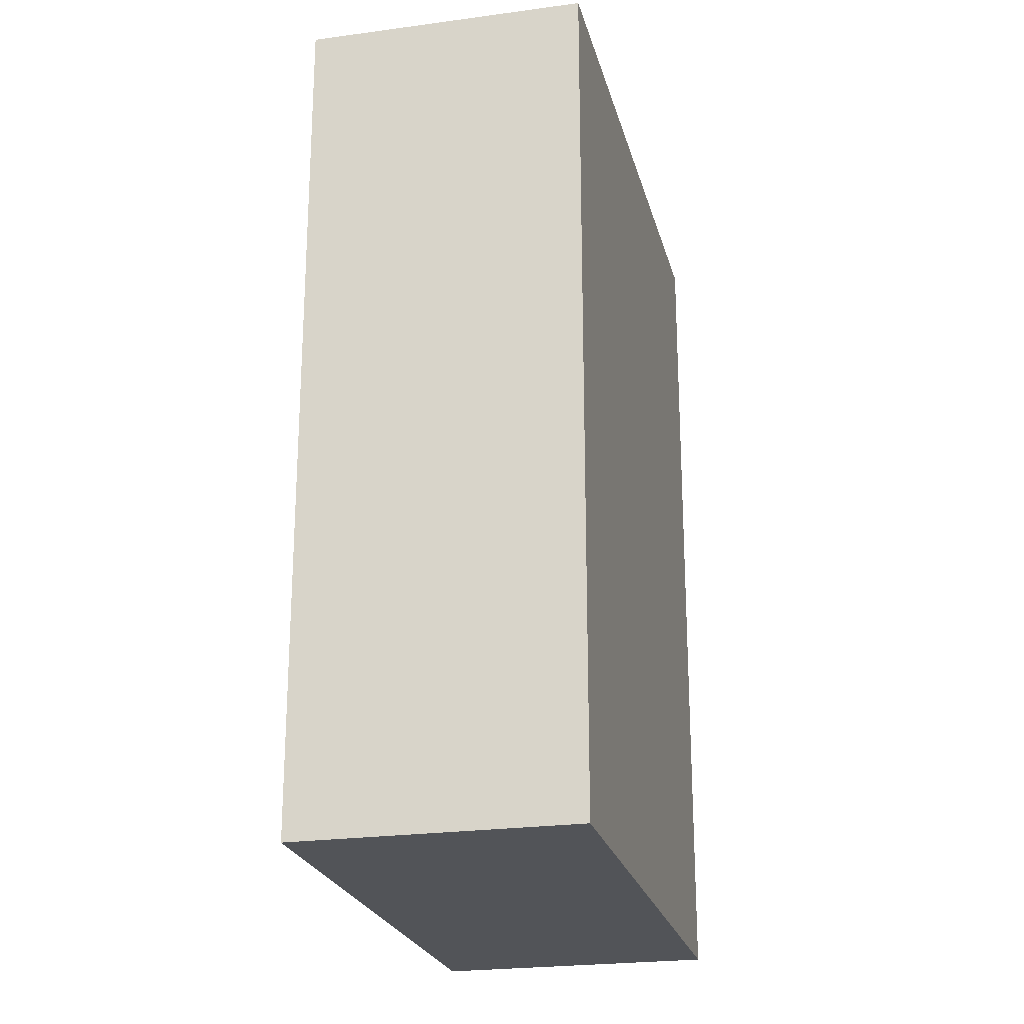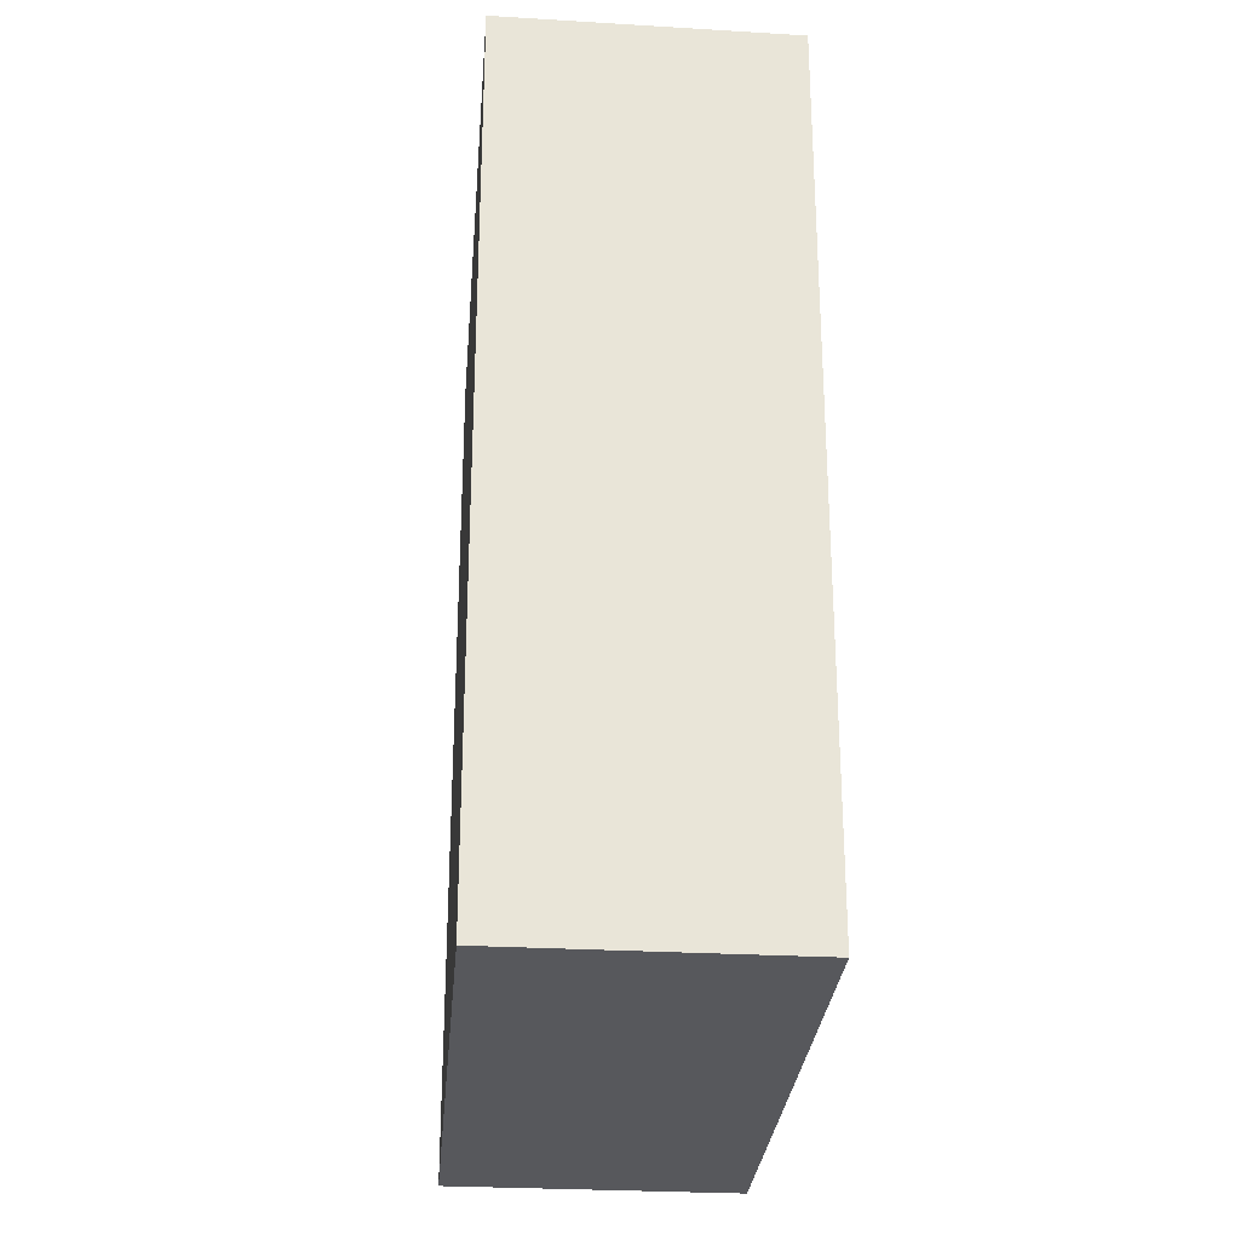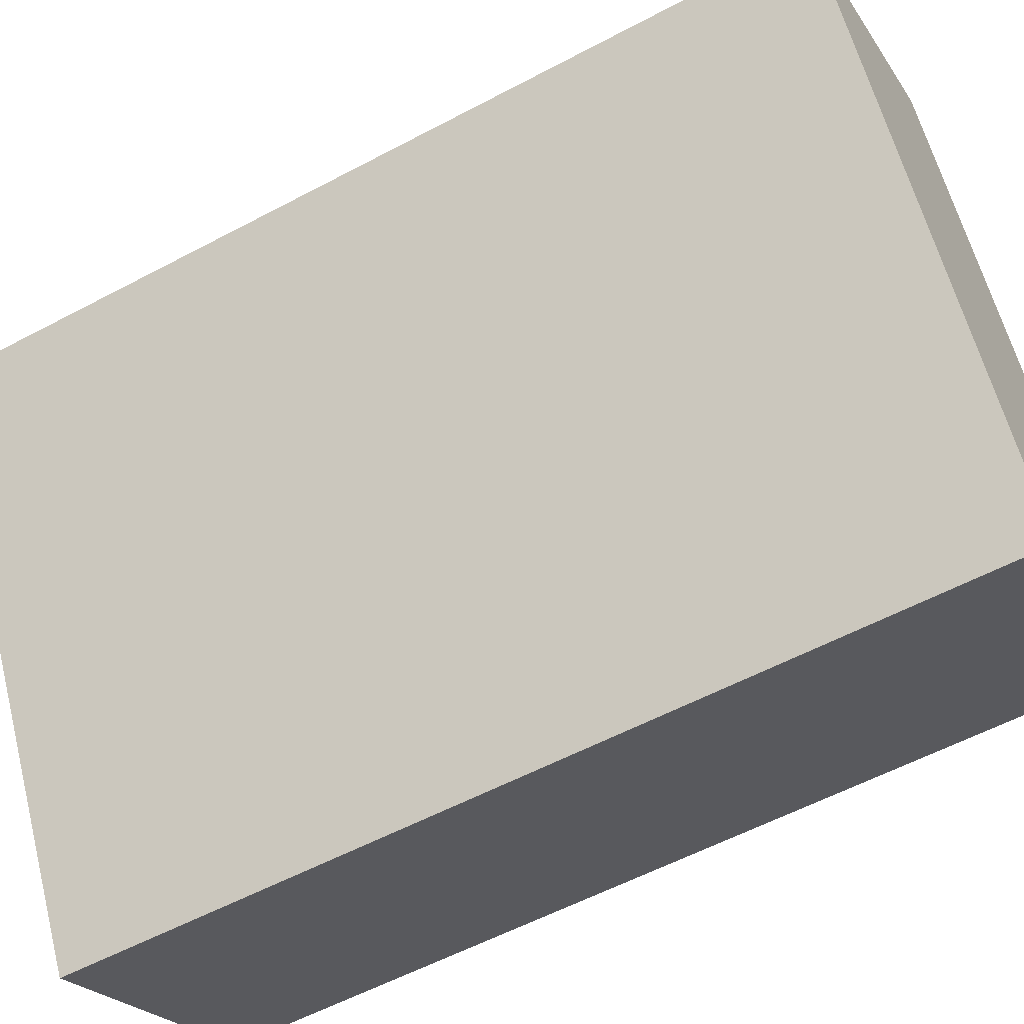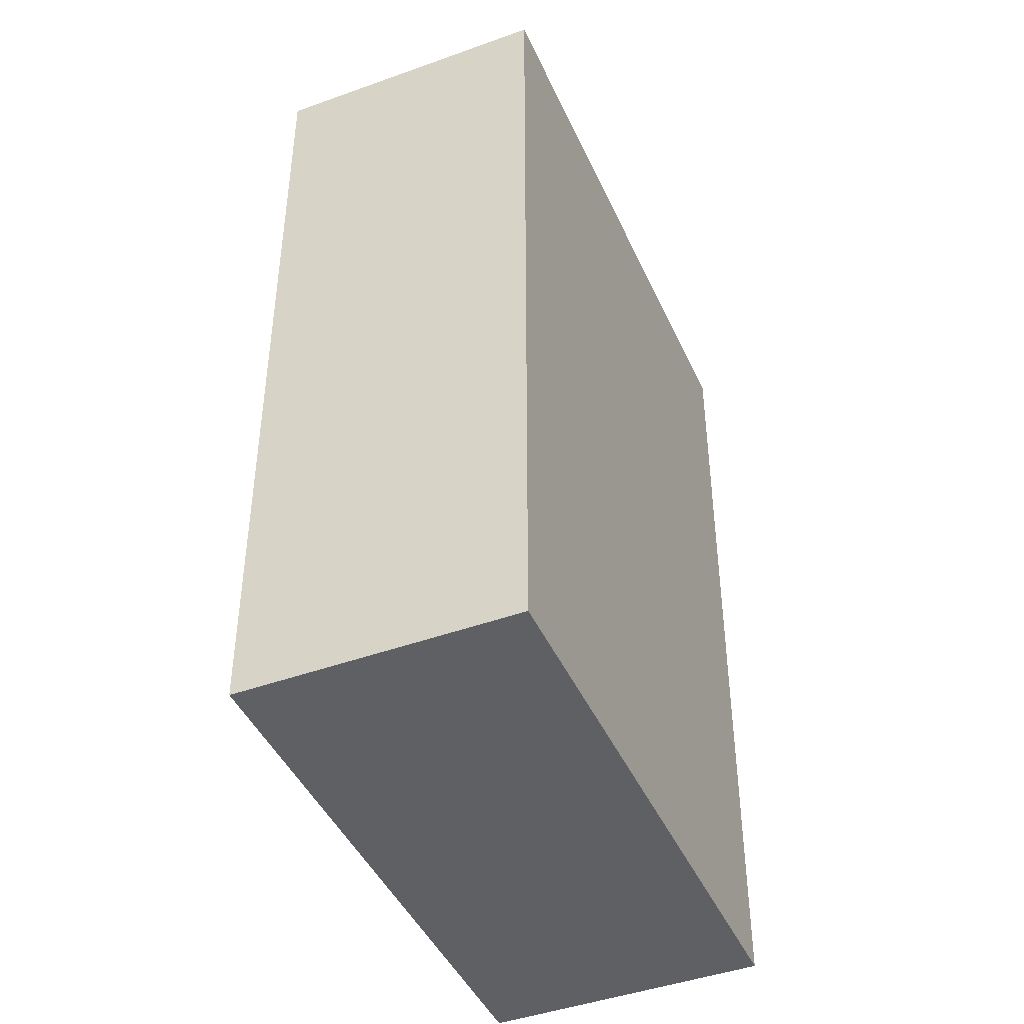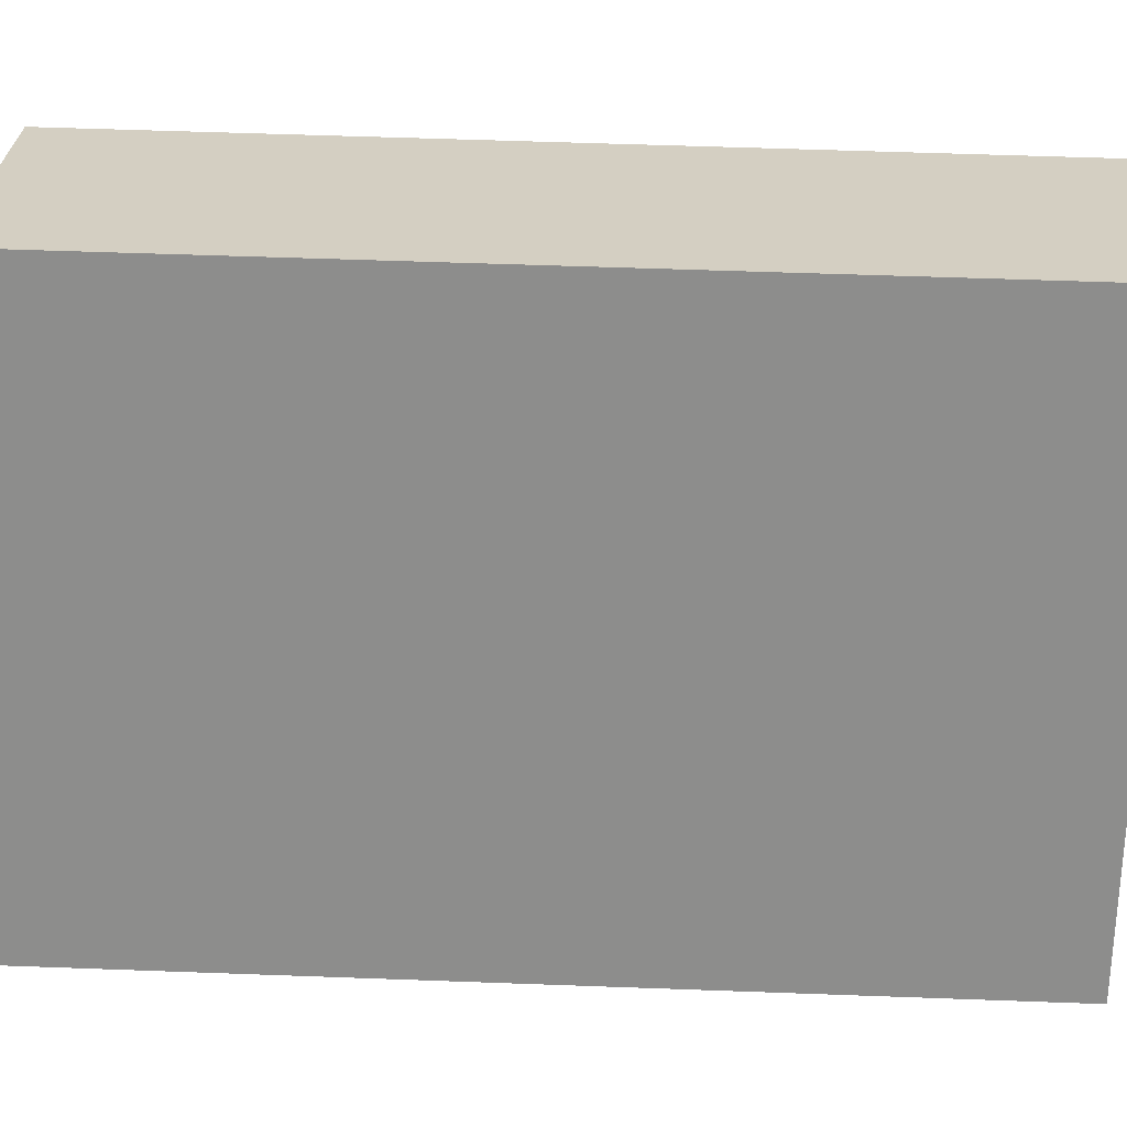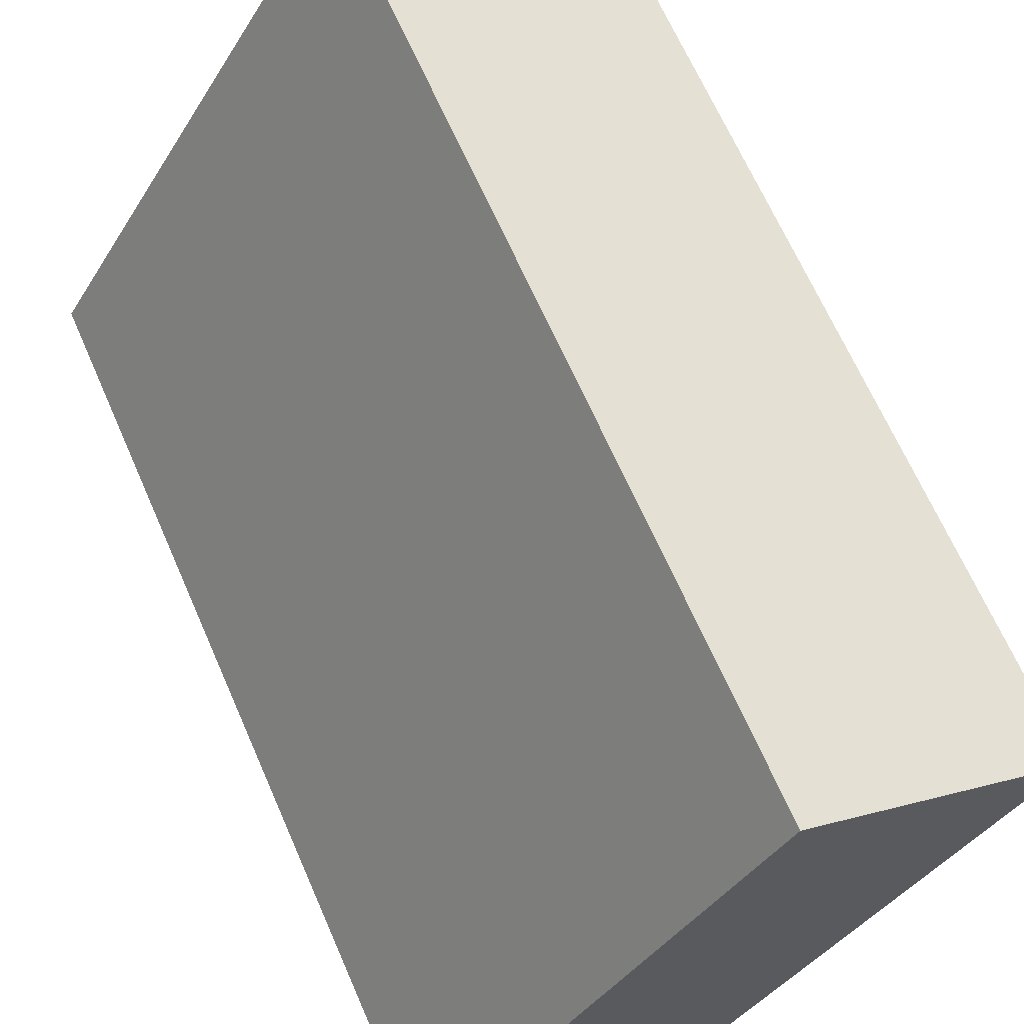
<metadata>
{"format":"obj","ext":"obj","renderer":"f3d","projection":"perspective","resolution":1024,"background":"white","views":[{"elev":-23.3,"azim":-17.2,"up":"+Y"},{"elev":-28.7,"azim":-35.5,"up":"+Y"},{"elev":-57.2,"azim":-61.0,"up":"+Z"},{"elev":-44.1,"azim":-7.6,"up":"+Y"},{"elev":56.1,"azim":92.2,"up":"+Z"},{"elev":66.5,"azim":156.4,"up":"+Z"}]}
</metadata>
<code>
v  0.0005044 23.6 -0.0007471
v  6.64 23.55 3.936
v  8.271 23.6 -13.88
v  14.91 23.6 -9.942
v  8.271 8.497e-16 -13.88
v  6.64 -2.41e-16 3.937
v  0 0 0
v  14.91 6.087e-16 -9.941
g defaultobject
f 1 2 3
f 3 2 4
f 5 6 7
f 6 5 8
f 6 1 7
f 1 6 2
f 1 5 7
f 5 1 3
f 3 8 5
f 8 3 4
f 8 2 6
f 2 8 4

</code>
